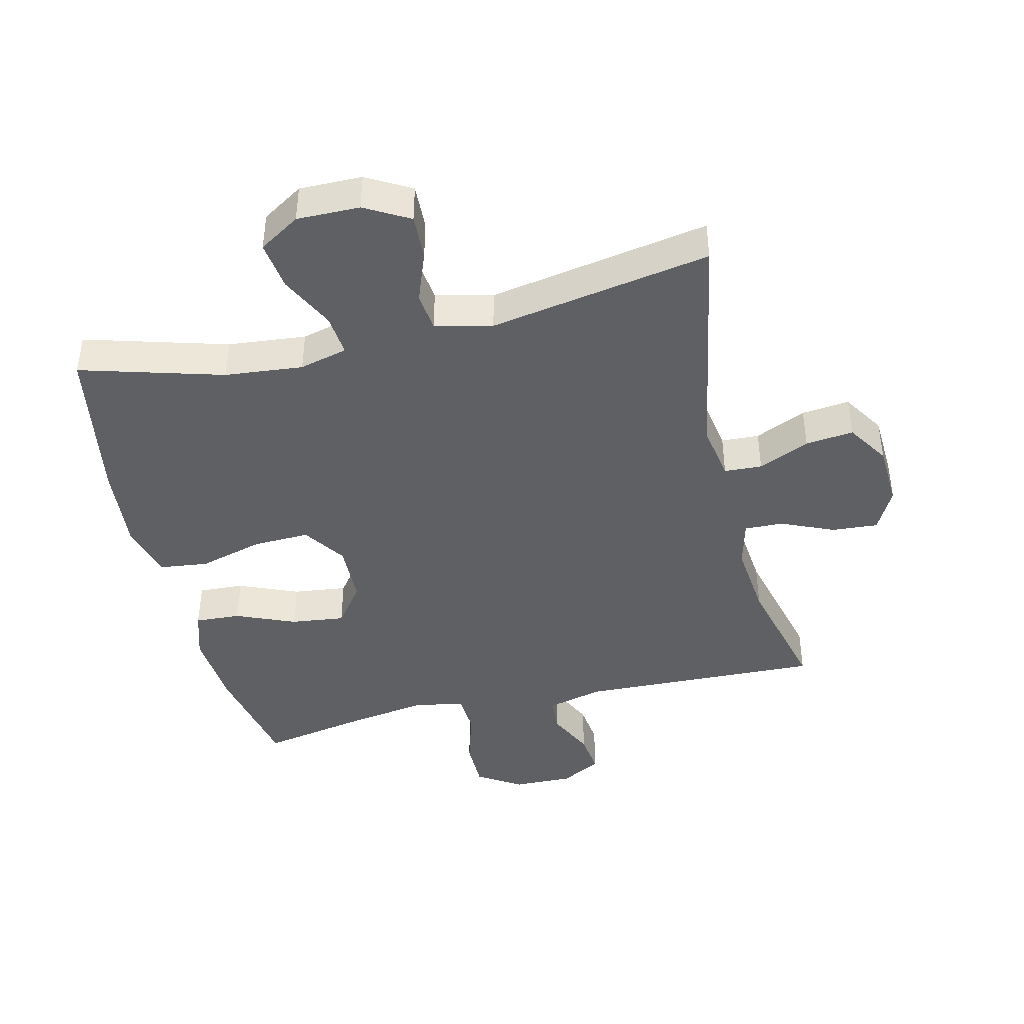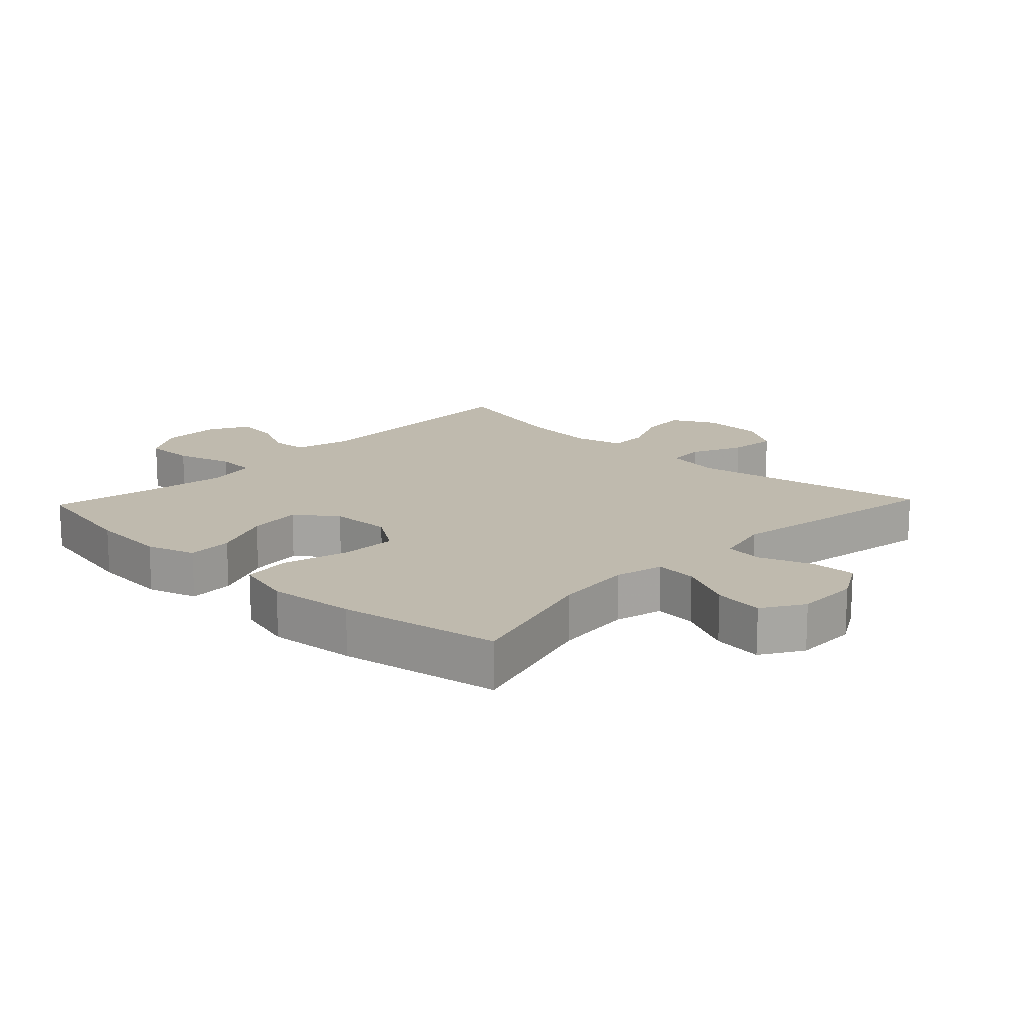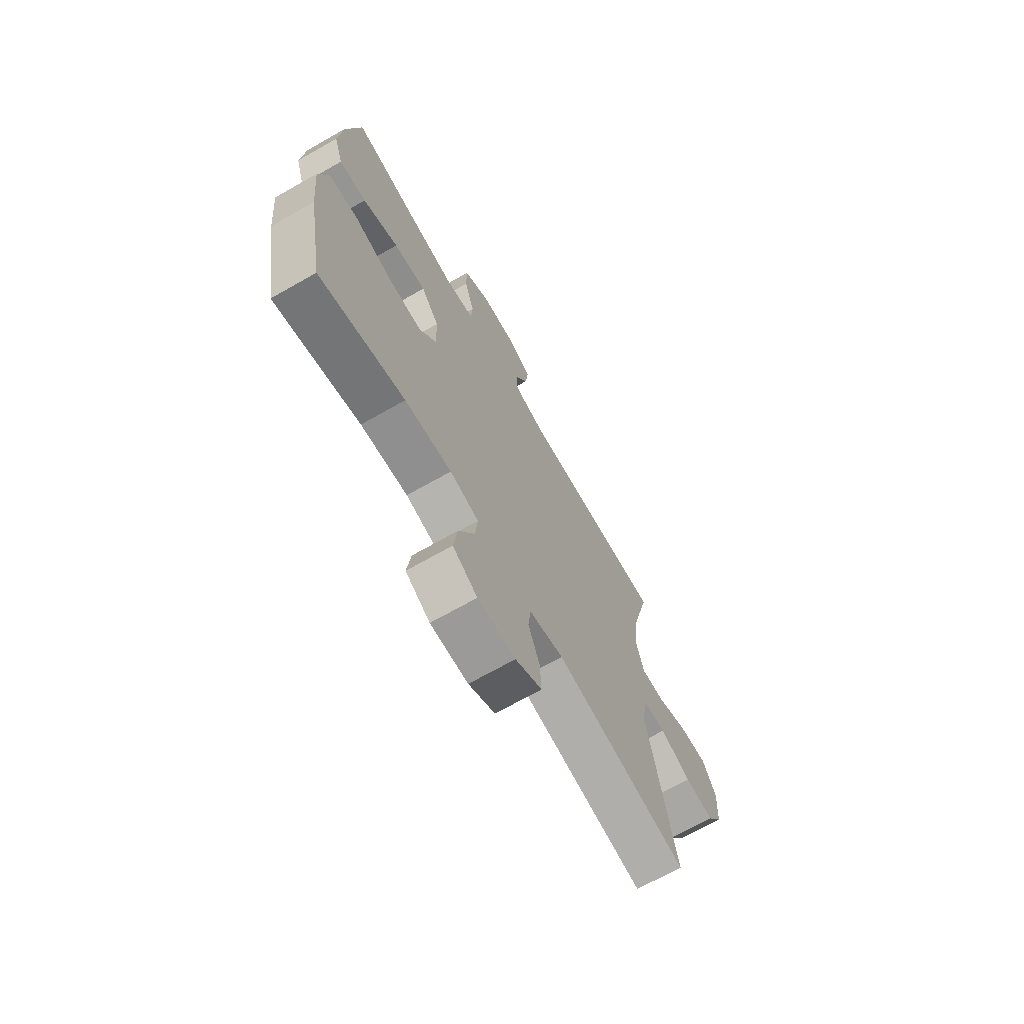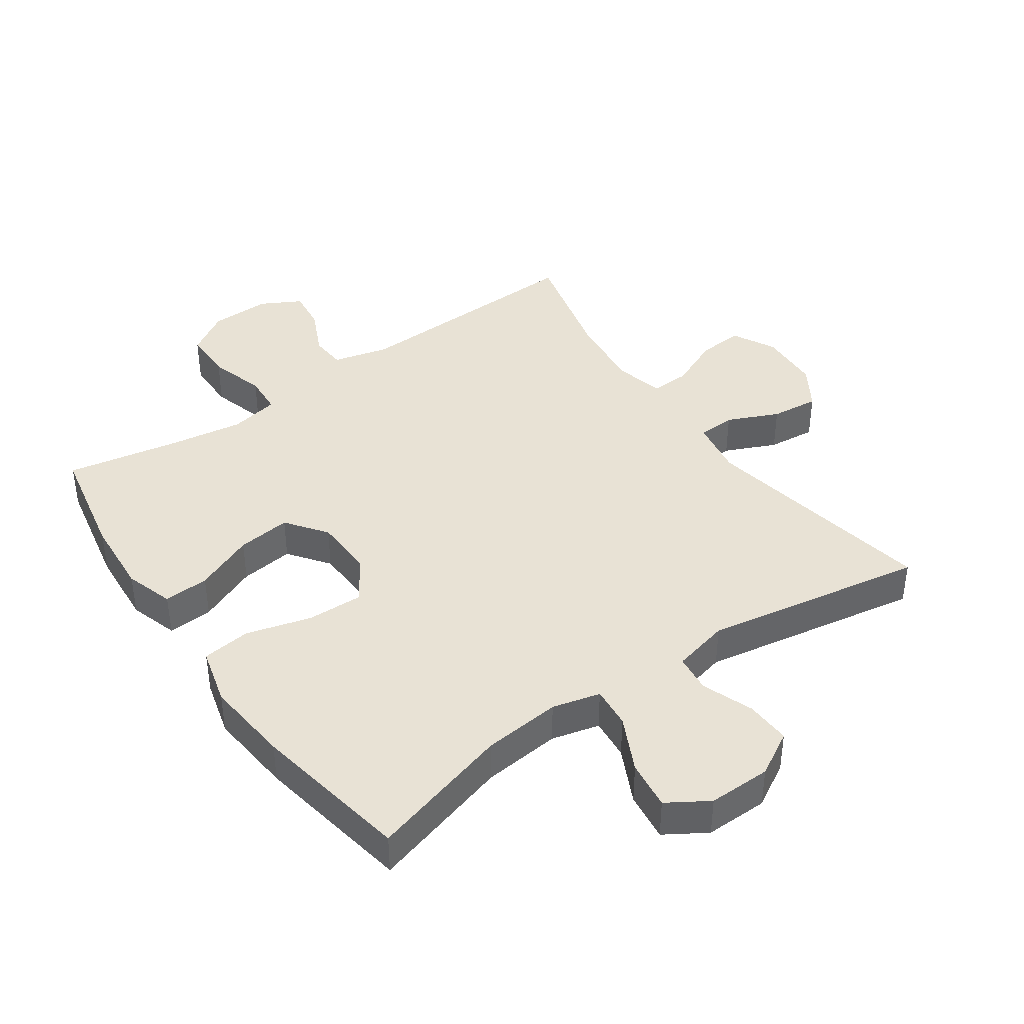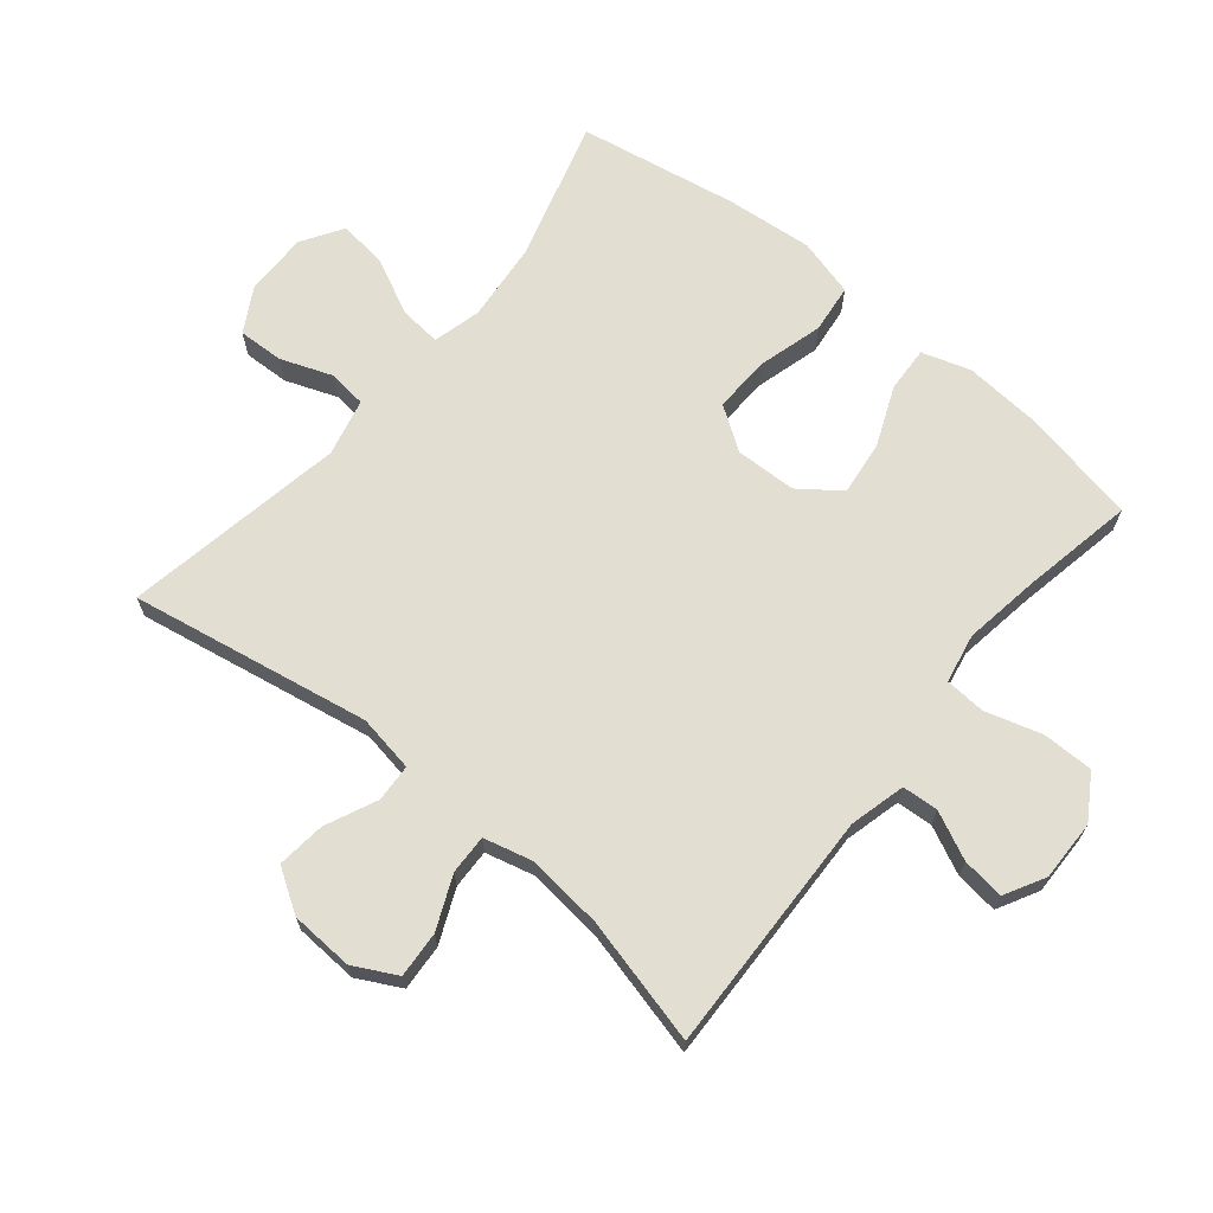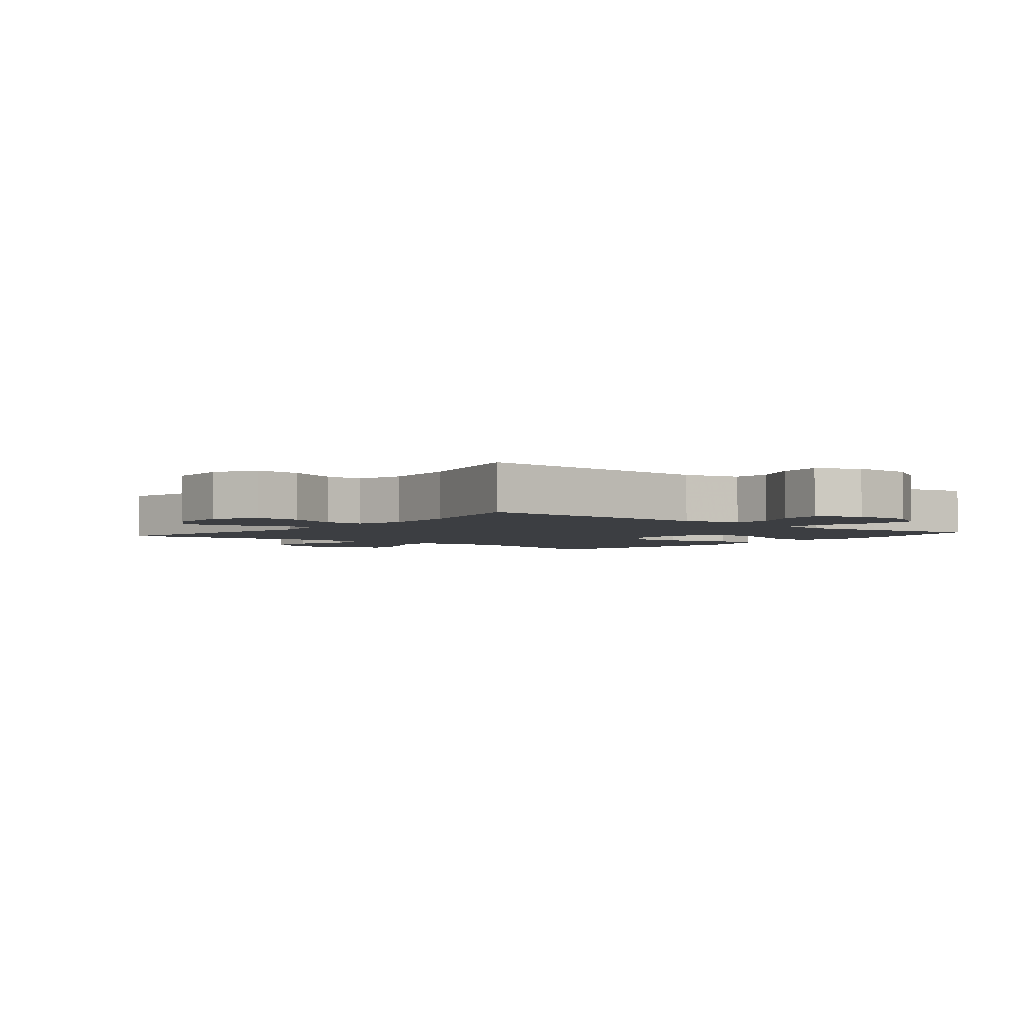
<metadata>
{"format":"obj","ext":"obj","renderer":"f3d","projection":"perspective","resolution":1024,"background":"white","views":[{"elev":-42.6,"azim":-166.5,"up":"+Y"},{"elev":15.7,"azim":133.6,"up":"+Y"},{"elev":-70.0,"azim":119.6,"up":"+Z"},{"elev":40.9,"azim":145.0,"up":"+Y"},{"elev":67.8,"azim":-50.5,"up":"+Y"},{"elev":-3.1,"azim":-39.3,"up":"+Y"}]}
</metadata>
<code>
v 0.5 0.07 -0.5
v 0.278 0.07 -0.436
v 0.156 0.07 -0.424
v 0.081 0.07 -0.443
v 0.087 0.07 -0.508
v 0.129 0.07 -0.594
v 0.139 0.07 -0.671
v 0.075 0.07 -0.711
v -0.023 0.07 -0.71
v -0.092 0.07 -0.671
v -0.089 0.07 -0.6
v -0.059 0.07 -0.52
v -0.066 0.07 -0.46
v -0.155 0.07 -0.439
v -0.5 0.07 -0.5
v -0.432 0.07 -0.127
v -0.447 0.07 -0.038
v -0.506 0.07 -0.035
v -0.586 0.07 -0.071
v -0.661 0.07 -0.079
v -0.703 0.07 -0.013
v -0.708 0.07 0.085
v -0.673 0.07 0.152
v -0.601 0.07 0.147
v -0.519 0.07 0.111
v -0.458 0.07 0.109
v -0.439 0.07 0.184
v -0.451 0.07 0.303
v -0.5 0.07 0.5
v -0.121 0.07 0.487
v -0.034 0.07 0.509
v -0.03 0.07 0.565
v -0.065 0.07 0.639
v -0.073 0.07 0.705
v -0.01 0.07 0.739
v 0.084 0.07 0.737
v 0.152 0.07 0.694
v 0.152 0.07 0.615
v 0.126 0.07 0.527
v 0.13 0.07 0.464
v 0.207 0.07 0.449
v 0.325 0.07 0.467
v 0.5 0.07 0.5
v 0.536 0.07 0.32
v 0.545 0.07 0.199
v 0.521 0.07 0.123
v 0.45 0.07 0.127
v 0.357 0.07 0.166
v 0.273 0.07 0.176
v 0.226 0.07 0.113
v 0.223 0.07 0.018
v 0.268 0.07 -0.049
v 0.356 0.07 -0.046
v 0.457 0.07 -0.018
v 0.533 0.07 -0.027
v 0.557 0.07 -0.117
v 0.544 0.07 -0.252
v 0.5 0 -0.5
v 0.278 0 -0.436
v 0.156 0 -0.424
v 0.081 0 -0.443
v 0.087 0 -0.508
v 0.129 0 -0.594
v 0.139 0 -0.671
v 0.075 0 -0.711
v -0.023 0 -0.71
v -0.092 0 -0.671
v -0.089 0 -0.6
v -0.059 0 -0.52
v -0.066 0 -0.46
v -0.155 0 -0.439
v -0.5 0 -0.5
v -0.432 0 -0.127
v -0.447 0 -0.038
v -0.506 0 -0.035
v -0.586 0 -0.071
v -0.661 0 -0.079
v -0.703 0 -0.013
v -0.708 0 0.085
v -0.673 0 0.152
v -0.601 0 0.147
v -0.519 0 0.111
v -0.458 0 0.109
v -0.439 0 0.184
v -0.451 0 0.303
v -0.5 0 0.5
v -0.121 0 0.487
v -0.034 0 0.509
v -0.03 0 0.565
v -0.065 0 0.639
v -0.073 0 0.705
v -0.01 0 0.739
v 0.084 0 0.737
v 0.152 0 0.694
v 0.152 0 0.615
v 0.126 0 0.527
v 0.13 0 0.464
v 0.207 0 0.449
v 0.325 0 0.467
v 0.5 0 0.5
v 0.536 0 0.32
v 0.545 0 0.199
v 0.521 0 0.123
v 0.45 0 0.127
v 0.357 0 0.166
v 0.273 0 0.176
v 0.226 0 0.113
v 0.223 0 0.018
v 0.268 0 -0.049
v 0.356 0 -0.046
v 0.457 0 -0.018
v 0.533 0 -0.027
v 0.557 0 -0.117
v 0.544 0 -0.252
f 57 1 2
f 56 57 2
f 55 56 2
f 54 55 2
f 53 54 2
f 52 53 2 3
f 51 52 3 4
f 50 51 4
f 46 47 48
f 45 46 48
f 44 45 48
f 43 44 48
f 42 43 48
f 41 42 48 49
f 40 41 49 50
f 37 38 39
f 36 37 39
f 35 36 39
f 34 35 39
f 33 34 39
f 32 33 39
f 31 32 39 40
f 40 50 4
f 31 40 4
f 30 31 4
f 23 24 25
f 22 23 25
f 21 22 25
f 20 21 25
f 19 20 25
f 18 19 25
f 17 18 25 26
f 16 17 26 27
f 14 15 16
f 13 14 16 27
f 10 11 12
f 9 10 12
f 8 9 12
f 7 8 12
f 6 7 12
f 5 6 12
f 5 12 13
f 4 5 13
f 30 4 13
f 29 30 13
f 28 29 13
f 13 27 28
f 59 58 114
f 59 114 113
f 59 113 112
f 59 112 111
f 59 111 110
f 60 59 110 109
f 61 60 109 108
f 61 108 107
f 105 104 103
f 105 103 102
f 105 102 101
f 105 101 100
f 105 100 99
f 106 105 99 98
f 107 106 98 97
f 96 95 94
f 96 94 93
f 96 93 92
f 96 92 91
f 96 91 90
f 96 90 89
f 97 96 89 88
f 61 107 97
f 61 97 88
f 61 88 87
f 82 81 80
f 82 80 79
f 82 79 78
f 82 78 77
f 82 77 76
f 82 76 75
f 83 82 75 74
f 84 83 74 73
f 73 72 71
f 84 73 71 70
f 69 68 67
f 69 67 66
f 69 66 65
f 69 65 64
f 69 64 63
f 69 63 62
f 70 69 62
f 70 62 61
f 70 61 87
f 70 87 86
f 70 86 85
f 85 84 70
f 1 58 59 2
f 2 59 60 3
f 3 60 61 4
f 4 61 62 5
f 5 62 63 6
f 6 63 64 7
f 7 64 65 8
f 8 65 66 9
f 9 66 67 10
f 10 67 68 11
f 11 68 69 12
f 12 69 70 13
f 13 70 71 14
f 14 71 72 15
f 15 72 73 16
f 16 73 74 17
f 17 74 75 18
f 18 75 76 19
f 19 76 77 20
f 20 77 78 21
f 21 78 79 22
f 22 79 80 23
f 23 80 81 24
f 24 81 82 25
f 25 82 83 26
f 26 83 84 27
f 27 84 85 28
f 28 85 86 29
f 29 86 87 30
f 30 87 88 31
f 31 88 89 32
f 32 89 90 33
f 33 90 91 34
f 34 91 92 35
f 35 92 93 36
f 36 93 94 37
f 37 94 95 38
f 38 95 96 39
f 39 96 97 40
f 40 97 98 41
f 41 98 99 42
f 42 99 100 43
f 43 100 101 44
f 44 101 102 45
f 45 102 103 46
f 46 103 104 47
f 47 104 105 48
f 48 105 106 49
f 49 106 107 50
f 50 107 108 51
f 51 108 109 52
f 52 109 110 53
f 53 110 111 54
f 54 111 112 55
f 55 112 113 56
f 56 113 114 57
f 57 114 58 1

</code>
